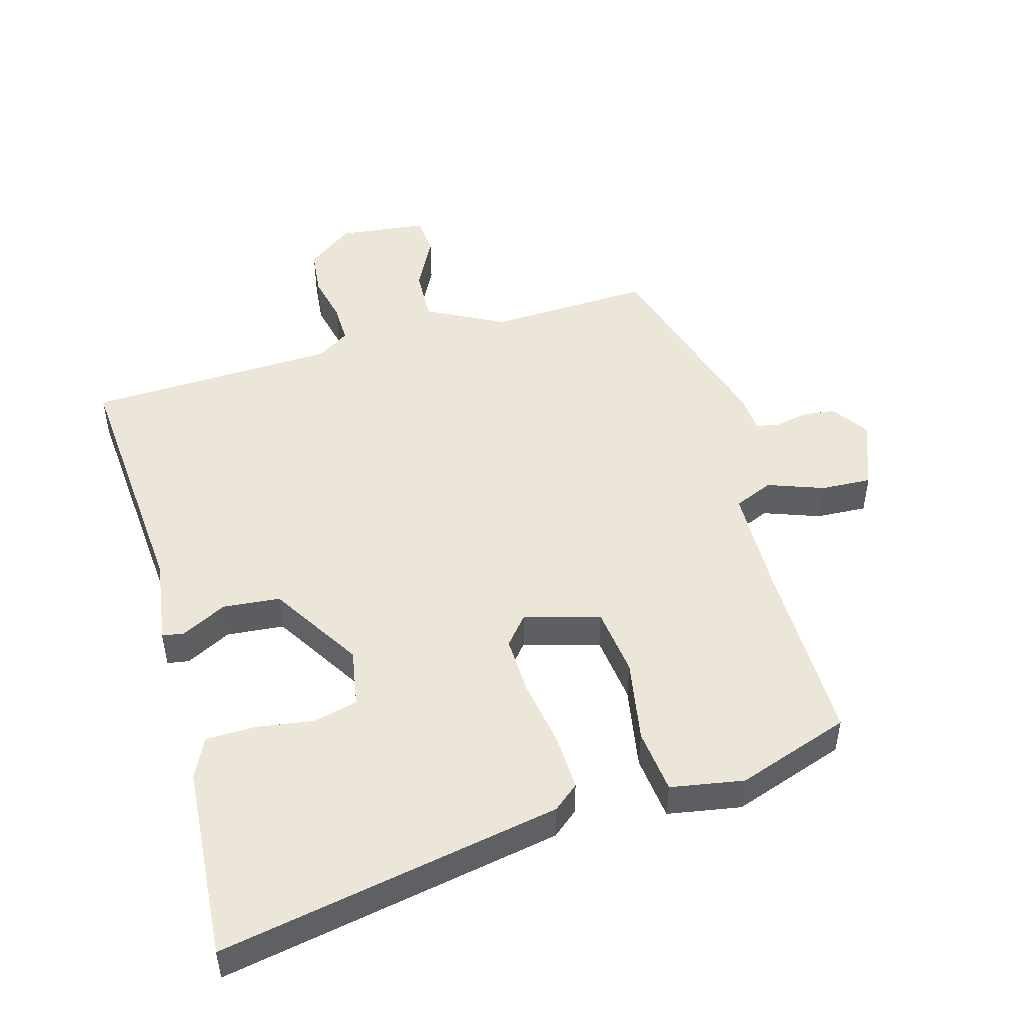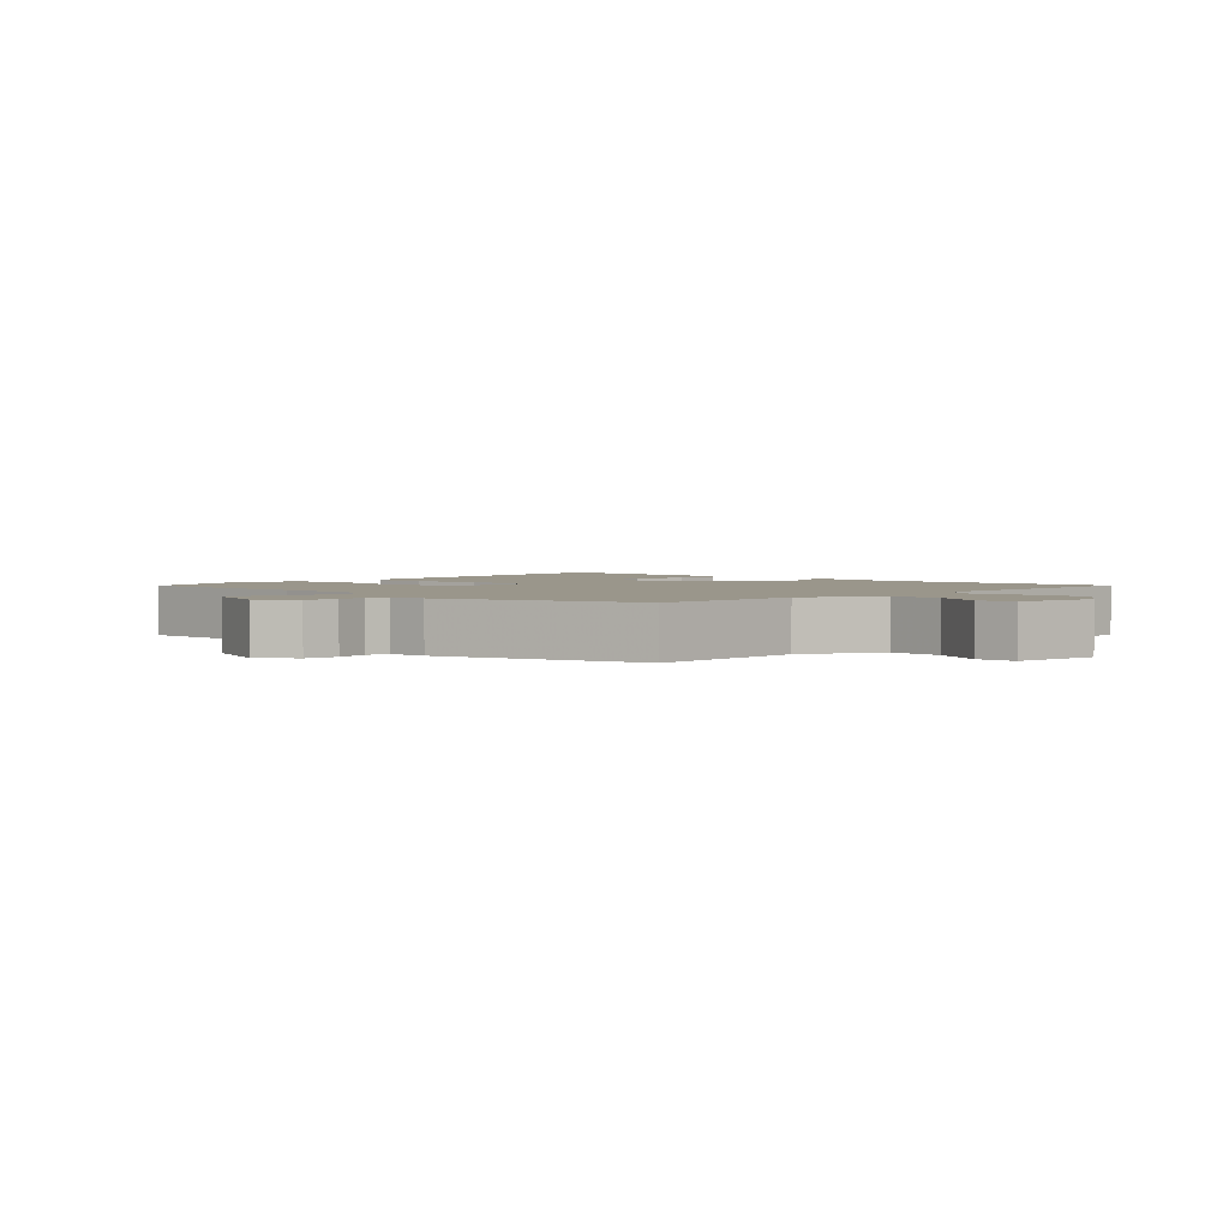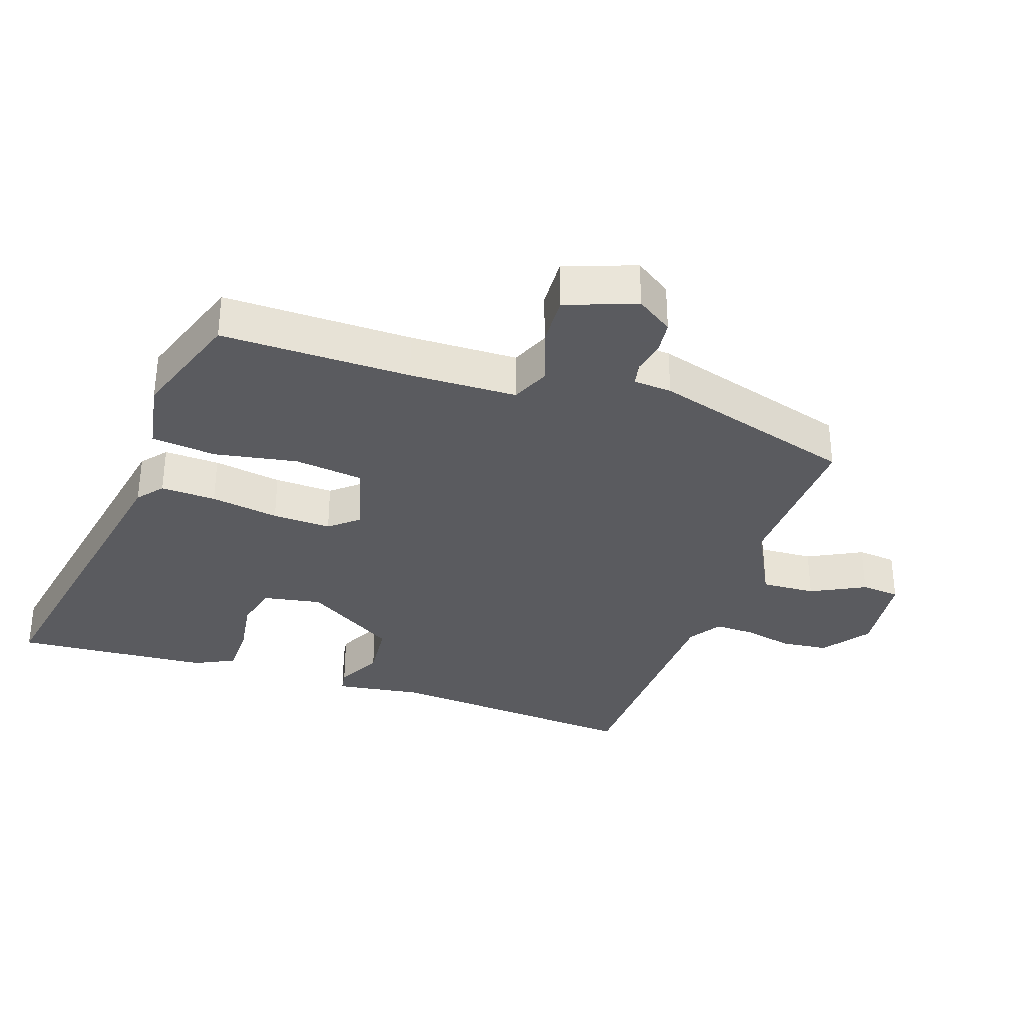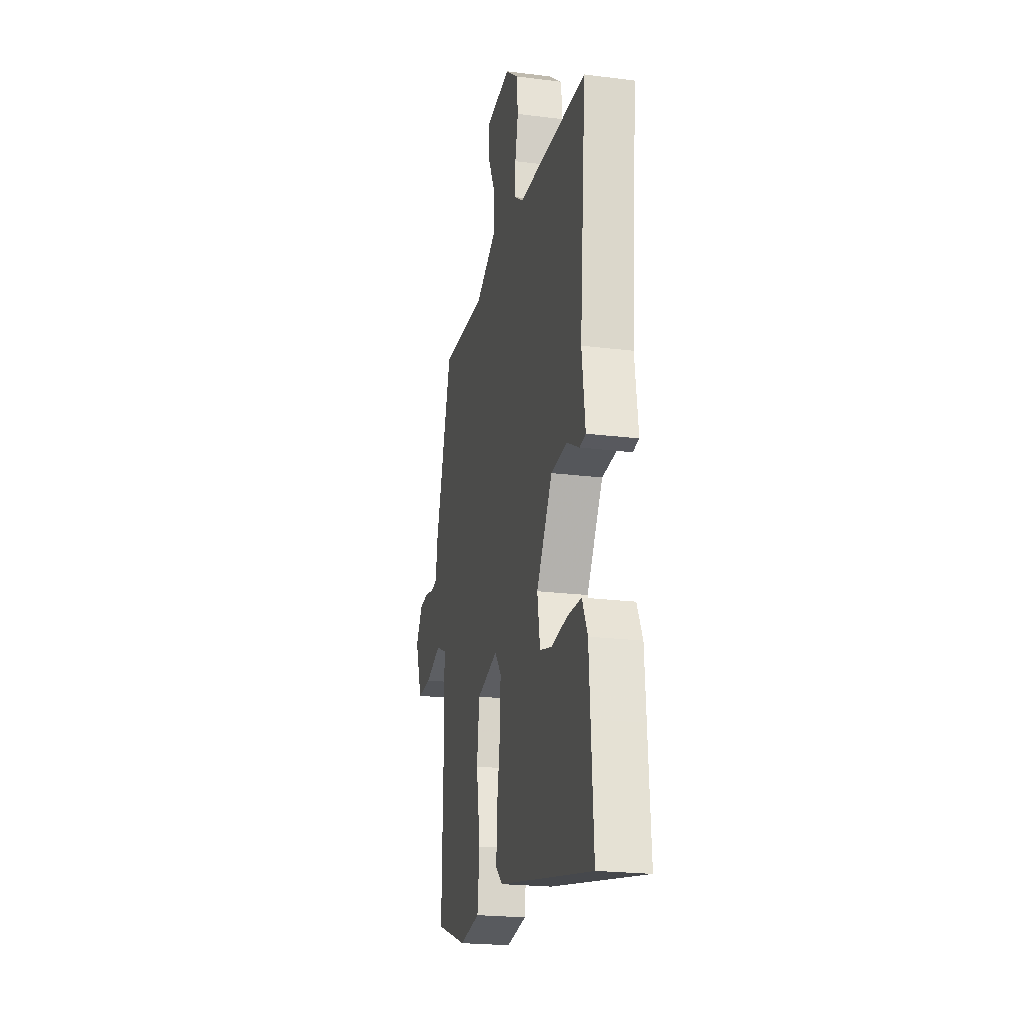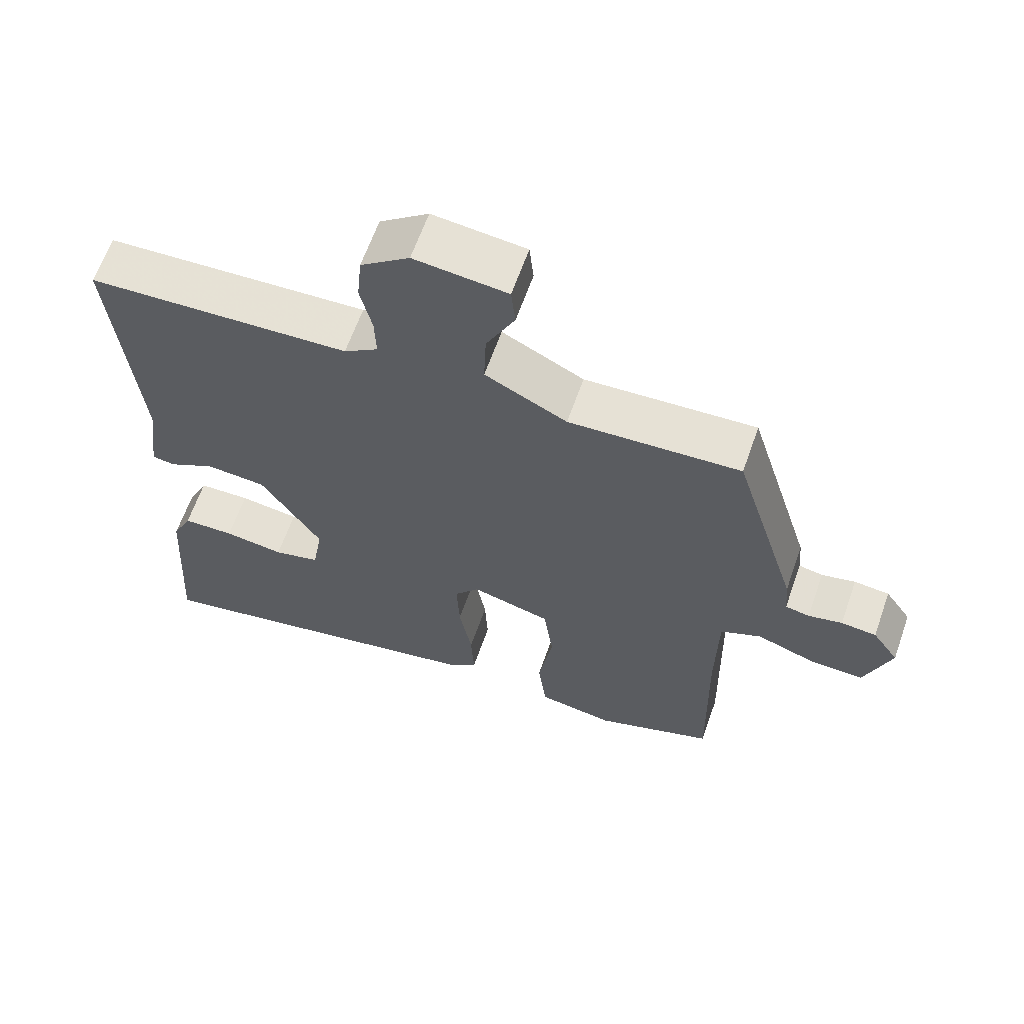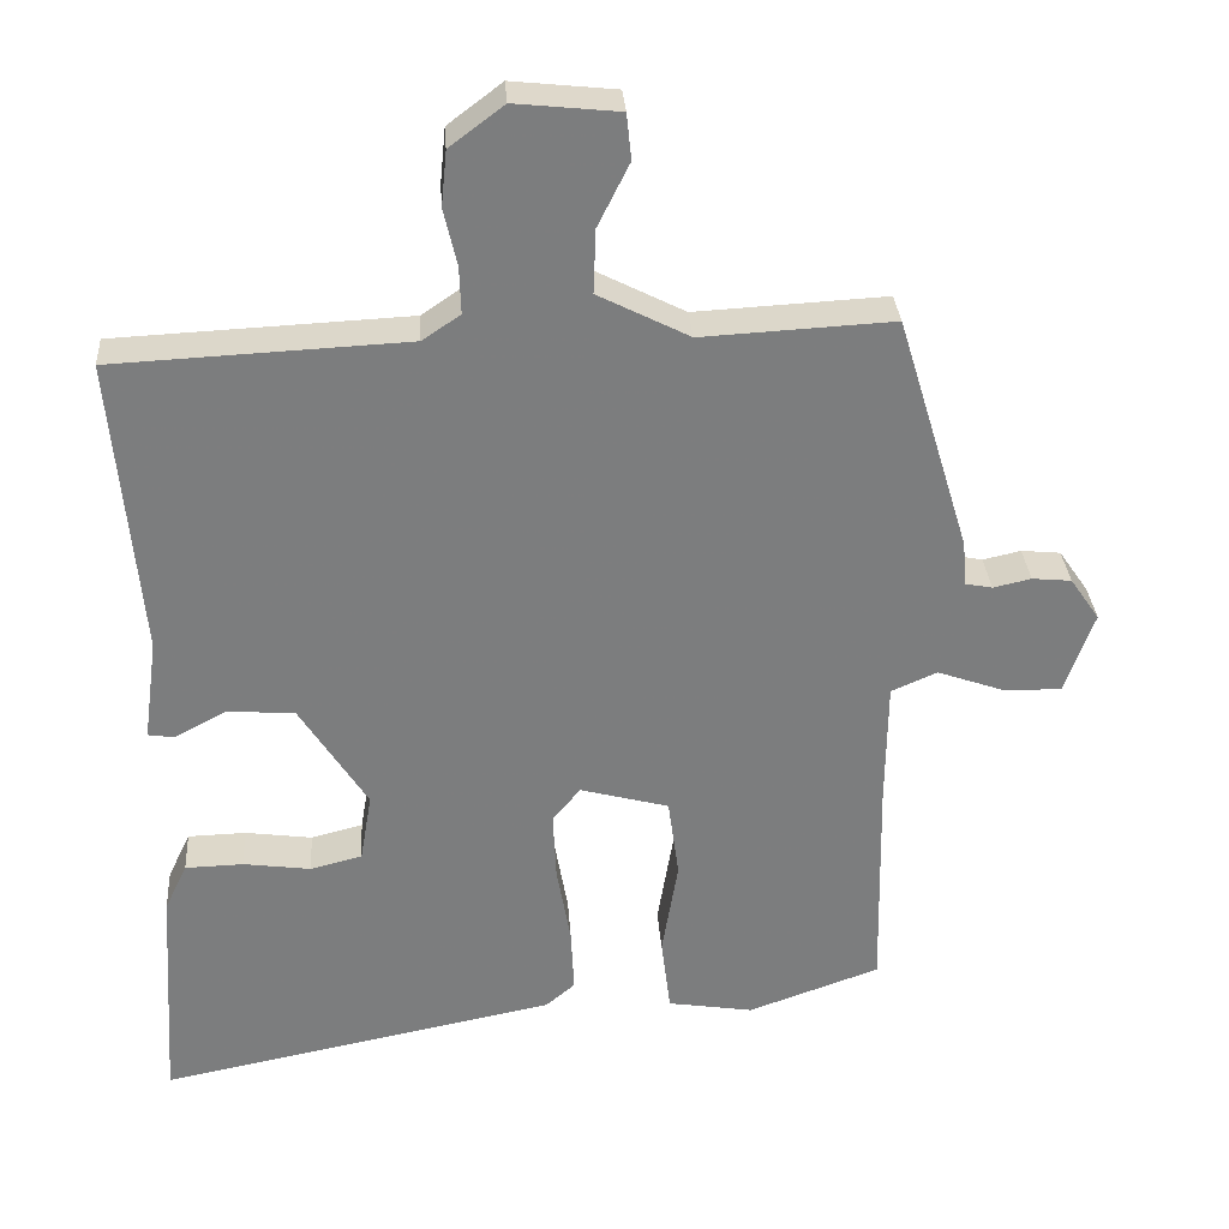
<metadata>
{"format":"obj","ext":"obj","renderer":"f3d","projection":"perspective","resolution":1024,"background":"white","views":[{"elev":48.9,"azim":164.8,"up":"+Y"},{"elev":2.3,"azim":-44.9,"up":"+Y"},{"elev":-33.5,"azim":-108.1,"up":"+Y"},{"elev":-22.1,"azim":77.6,"up":"+Z"},{"elev":63.5,"azim":-160.6,"up":"+Z"},{"elev":31.3,"azim":176.0,"up":"+Z"}]}
</metadata>
<code>
v -0.457 0.07 -0.482
v -0.451 0.07 -0.195
v -0.453 0.07 -0.032
v -0.512 0.07 -0.006
v -0.597 0.07 -0.036
v -0.674 0.07 -0.039
v -0.712 0.07 0.068
v -0.674 0.07 0.123
v -0.623 0.07 0.128
v -0.574 0.07 0.117
v -0.539 0.07 0.124
v -0.534 0.07 0.182
v -0.44 0.07 0.489
v -0.193 0.07 0.476
v -0.075 0.07 0.536
v -0.078 0.07 0.618
v -0.119 0.07 0.7
v -0.113 0.07 0.759
v 0.021 0.07 0.773
v 0.091 0.07 0.72
v 0.098 0.07 0.649
v 0.081 0.07 0.576
v 0.079 0.07 0.515
v 0.128 0.07 0.482
v 0.507 0.07 0.464
v 0.473 0.07 0.077
v 0.491 0.07 -0.055
v 0.458 0.07 -0.06
v 0.39 0.07 -0.024
v 0.303 0.07 -0.031
v 0.216 0.07 -0.168
v 0.231 0.07 -0.257
v 0.298 0.07 -0.274
v 0.385 0.07 -0.262
v 0.46 0.07 -0.264
v 0.489 0.07 -0.325
v 0.496 0.07 -0.432
v 0.508 0.07 -0.62
v -0.007 0.07 -0.518
v -0.045 0.07 -0.486
v -0.041 0.07 -0.402
v -0.023 0.07 -0.299
v -0.019 0.07 -0.21
v -0.055 0.07 -0.166
v -0.17 0.07 -0.197
v -0.184 0.07 -0.301
v -0.163 0.07 -0.427
v -0.175 0.07 -0.525
v -0.286 0.07 -0.543
v -0.457 0 -0.482
v -0.451 0 -0.195
v -0.453 0 -0.032
v -0.512 0 -0.006
v -0.597 0 -0.036
v -0.674 0 -0.039
v -0.712 0 0.068
v -0.674 0 0.123
v -0.623 0 0.128
v -0.574 0 0.117
v -0.539 0 0.124
v -0.534 0 0.182
v -0.44 0 0.489
v -0.193 0 0.476
v -0.075 0 0.536
v -0.078 0 0.618
v -0.119 0 0.7
v -0.113 0 0.759
v 0.021 0 0.773
v 0.091 0 0.72
v 0.098 0 0.649
v 0.081 0 0.576
v 0.079 0 0.515
v 0.128 0 0.482
v 0.507 0 0.464
v 0.473 0 0.077
v 0.491 0 -0.055
v 0.458 0 -0.06
v 0.39 0 -0.024
v 0.303 0 -0.031
v 0.216 0 -0.168
v 0.231 0 -0.257
v 0.298 0 -0.274
v 0.385 0 -0.262
v 0.46 0 -0.264
v 0.489 0 -0.325
v 0.496 0 -0.432
v 0.508 0 -0.62
v -0.007 0 -0.518
v -0.045 0 -0.486
v -0.041 0 -0.402
v -0.023 0 -0.299
v -0.019 0 -0.21
v -0.055 0 -0.166
v -0.17 0 -0.197
v -0.184 0 -0.301
v -0.163 0 -0.427
v -0.175 0 -0.525
v -0.286 0 -0.543
f 49 1 2
f 48 49 2
f 47 48 2
f 46 47 2
f 45 46 2 3
f 44 45 3
f 40 41 42
f 39 40 42
f 38 39 42
f 37 38 42
f 36 37 42
f 35 36 42
f 33 34 35
f 33 35 42
f 32 33 42 43
f 26 27 28 29
f 26 29 30
f 25 26 30
f 24 25 30
f 23 24 30 31
f 20 21 22
f 19 20 22
f 18 19 22
f 17 18 22
f 16 17 22
f 15 16 22 23
f 32 43 44
f 31 32 44
f 23 31 44
f 15 23 44
f 14 15 44
f 8 9 10
f 7 8 10
f 6 7 10
f 5 6 10
f 4 5 10
f 4 10 11
f 13 14 44
f 12 13 44
f 11 12 44
f 4 11 44
f 3 4 44
f 51 50 98
f 51 98 97
f 51 97 96
f 51 96 95
f 52 51 95 94
f 52 94 93
f 91 90 89
f 91 89 88
f 91 88 87
f 91 87 86
f 91 86 85
f 91 85 84
f 84 83 82
f 91 84 82
f 92 91 82 81
f 78 77 76 75
f 79 78 75
f 79 75 74
f 79 74 73
f 80 79 73 72
f 71 70 69
f 71 69 68
f 71 68 67
f 71 67 66
f 71 66 65
f 72 71 65 64
f 93 92 81
f 93 81 80
f 93 80 72
f 93 72 64
f 93 64 63
f 59 58 57
f 59 57 56
f 59 56 55
f 59 55 54
f 59 54 53
f 60 59 53
f 93 63 62
f 93 62 61
f 93 61 60
f 93 60 53
f 93 53 52
f 1 50 51 2
f 2 51 52 3
f 3 52 53 4
f 4 53 54 5
f 5 54 55 6
f 6 55 56 7
f 7 56 57 8
f 8 57 58 9
f 9 58 59 10
f 10 59 60 11
f 11 60 61 12
f 12 61 62 13
f 13 62 63 14
f 14 63 64 15
f 15 64 65 16
f 16 65 66 17
f 17 66 67 18
f 18 67 68 19
f 19 68 69 20
f 20 69 70 21
f 21 70 71 22
f 22 71 72 23
f 23 72 73 24
f 24 73 74 25
f 25 74 75 26
f 26 75 76 27
f 27 76 77 28
f 28 77 78 29
f 29 78 79 30
f 30 79 80 31
f 31 80 81 32
f 32 81 82 33
f 33 82 83 34
f 34 83 84 35
f 35 84 85 36
f 36 85 86 37
f 37 86 87 38
f 38 87 88 39
f 39 88 89 40
f 40 89 90 41
f 41 90 91 42
f 42 91 92 43
f 43 92 93 44
f 44 93 94 45
f 45 94 95 46
f 46 95 96 47
f 47 96 97 48
f 48 97 98 49
f 49 98 50 1

</code>
